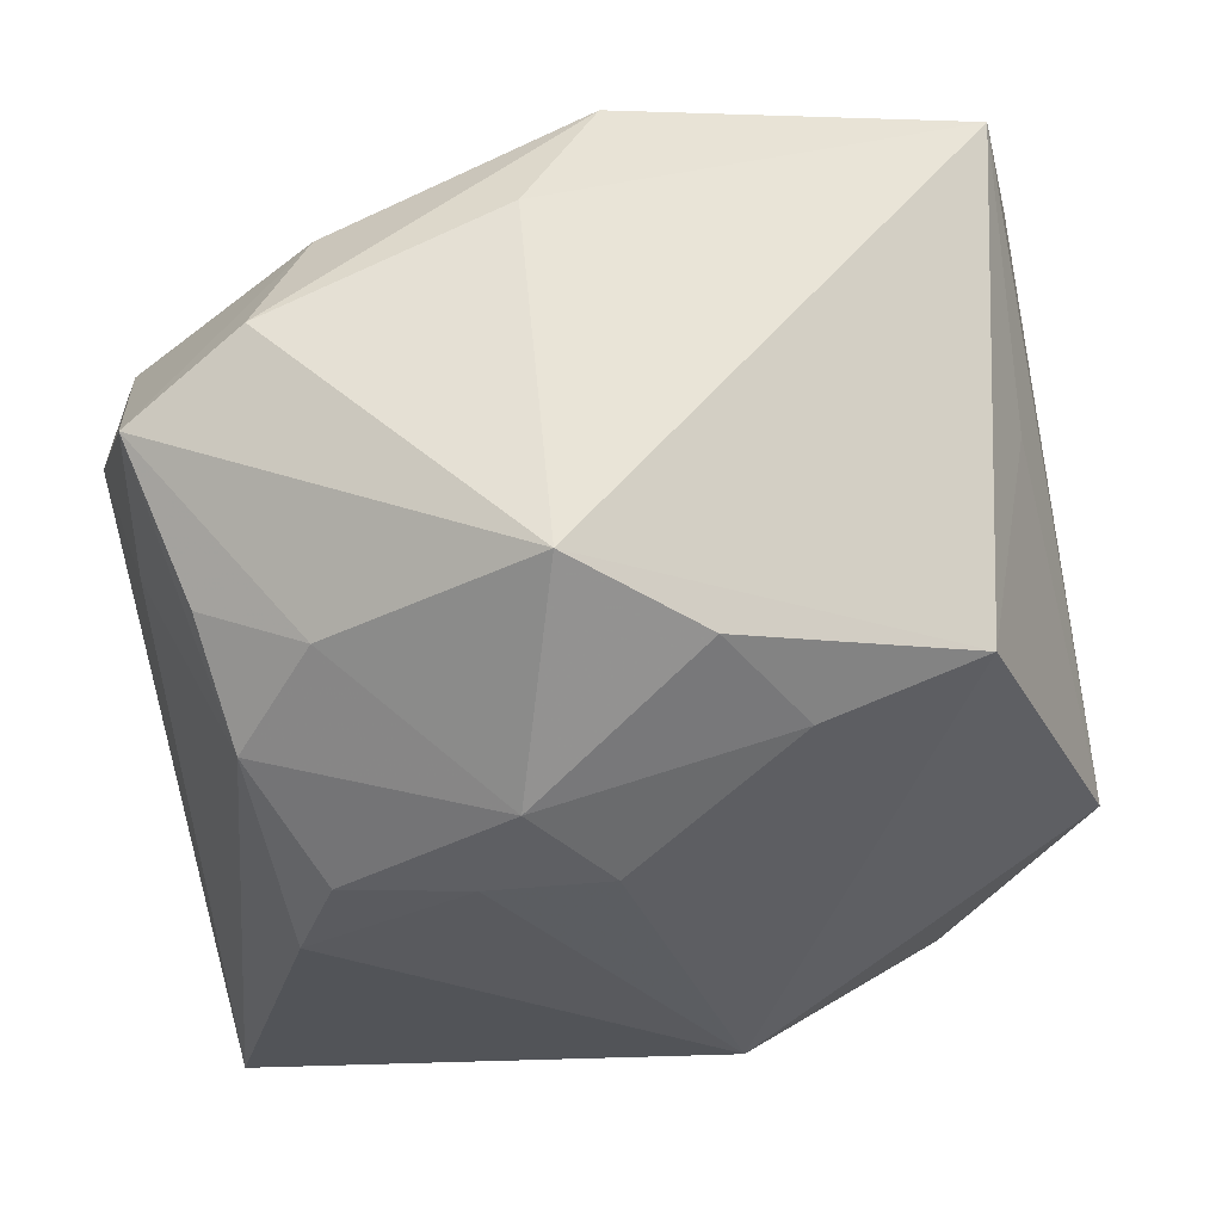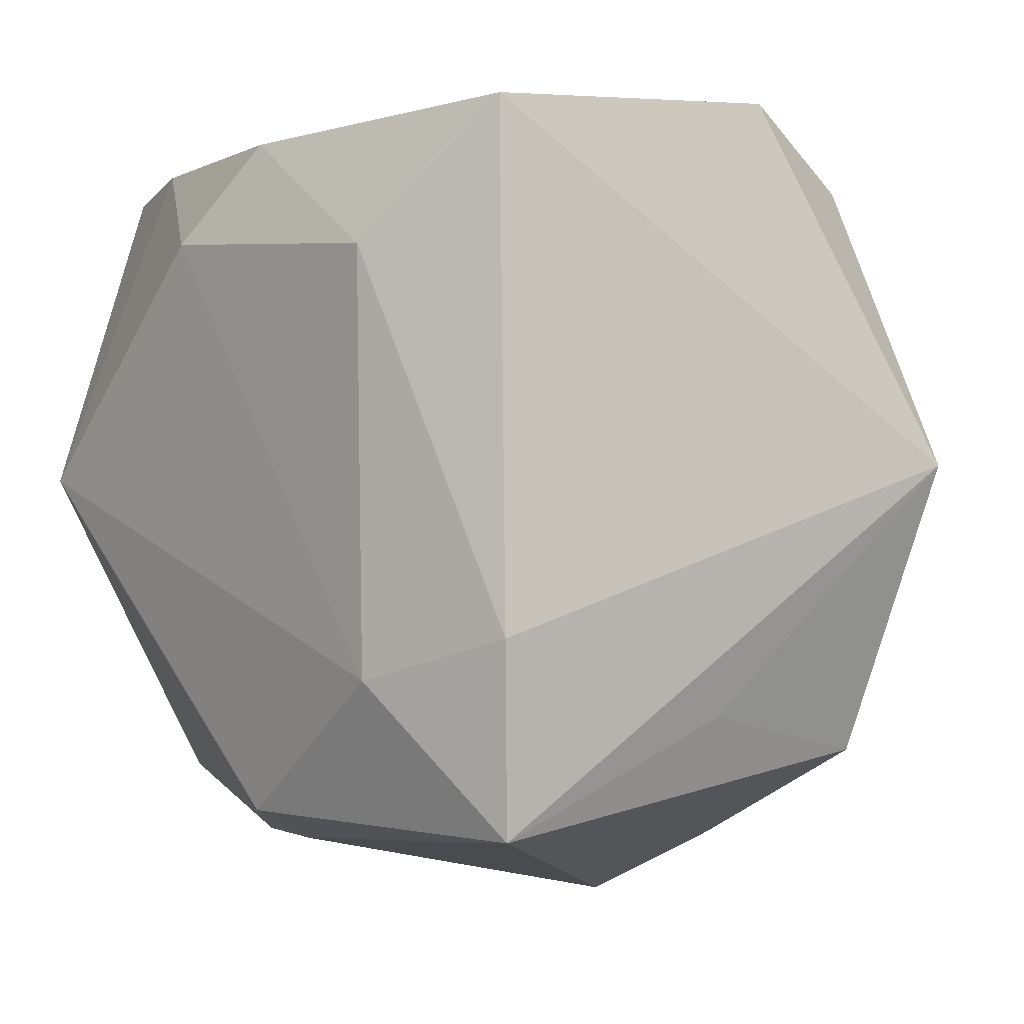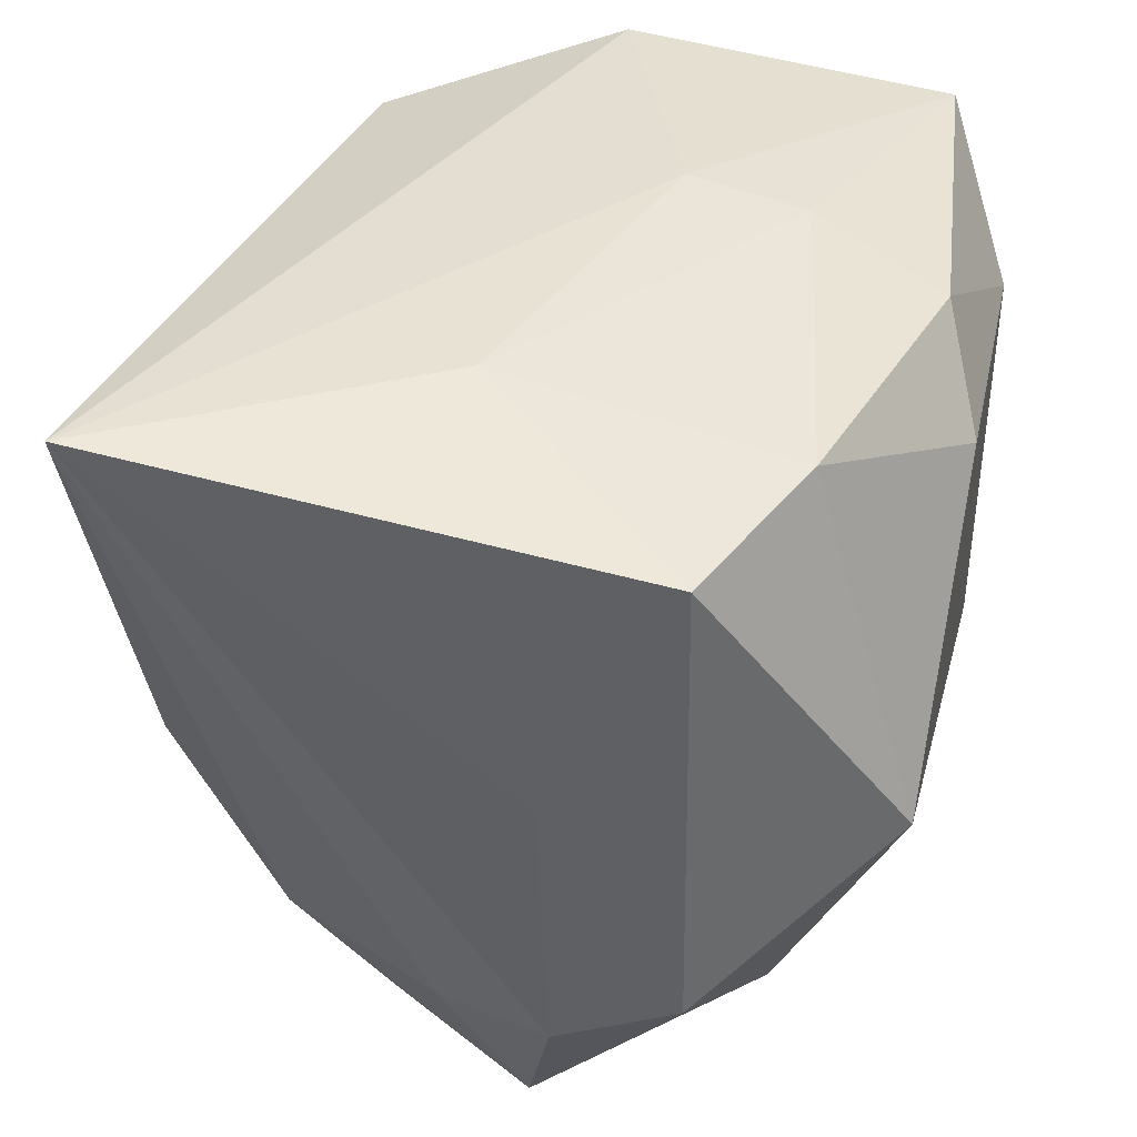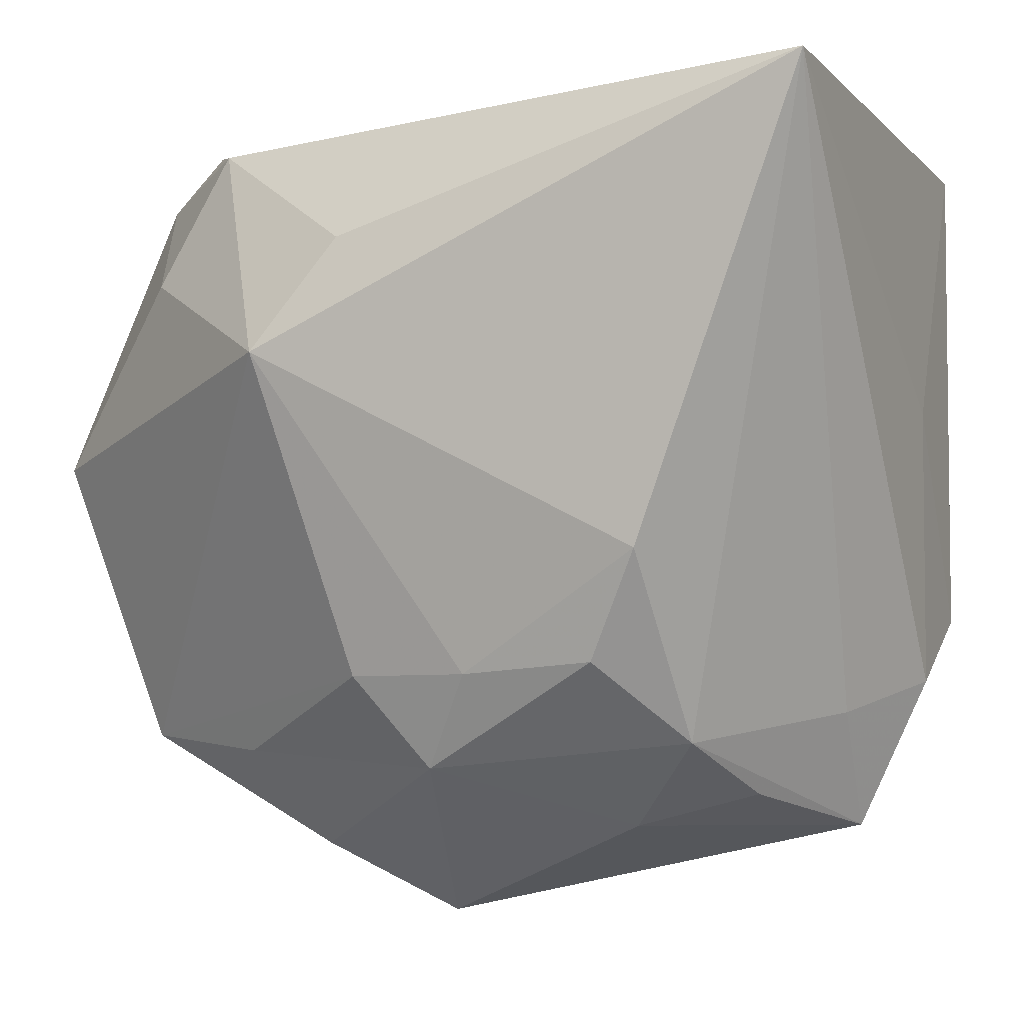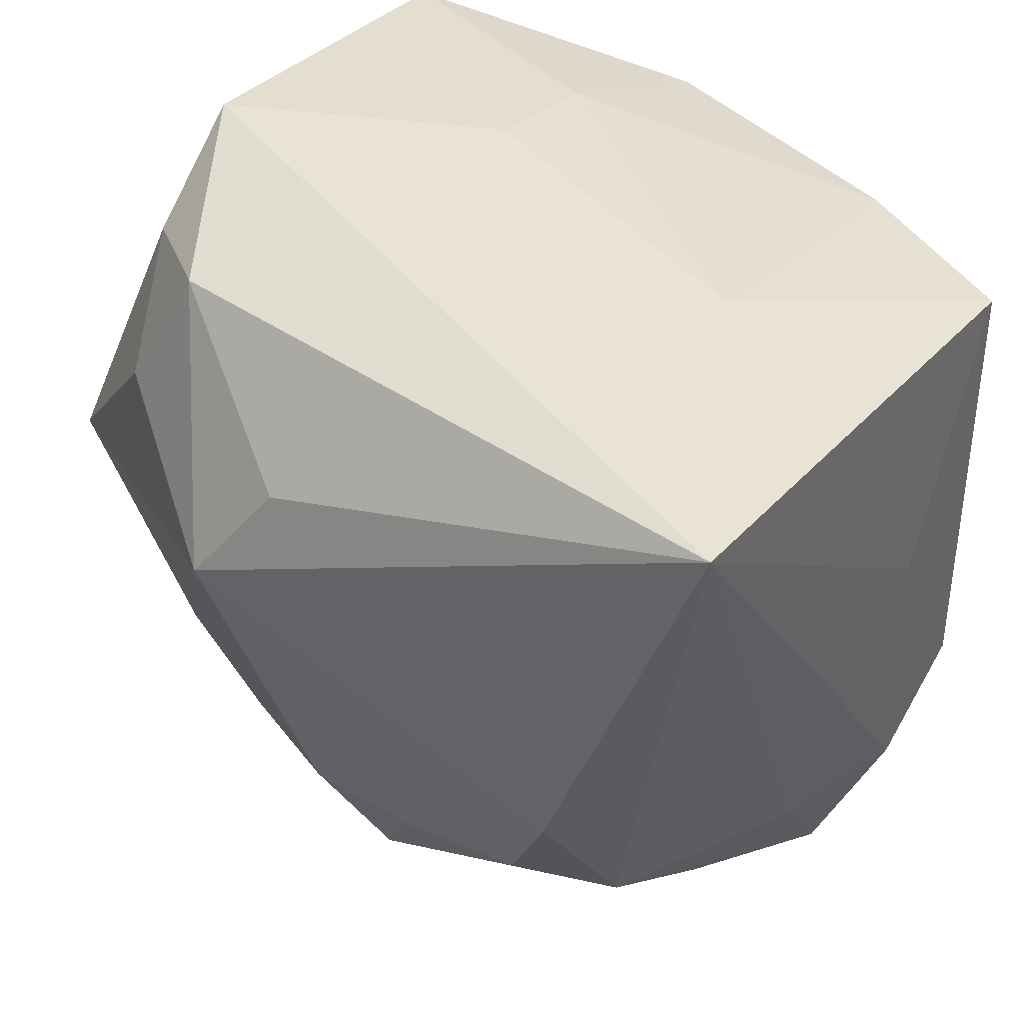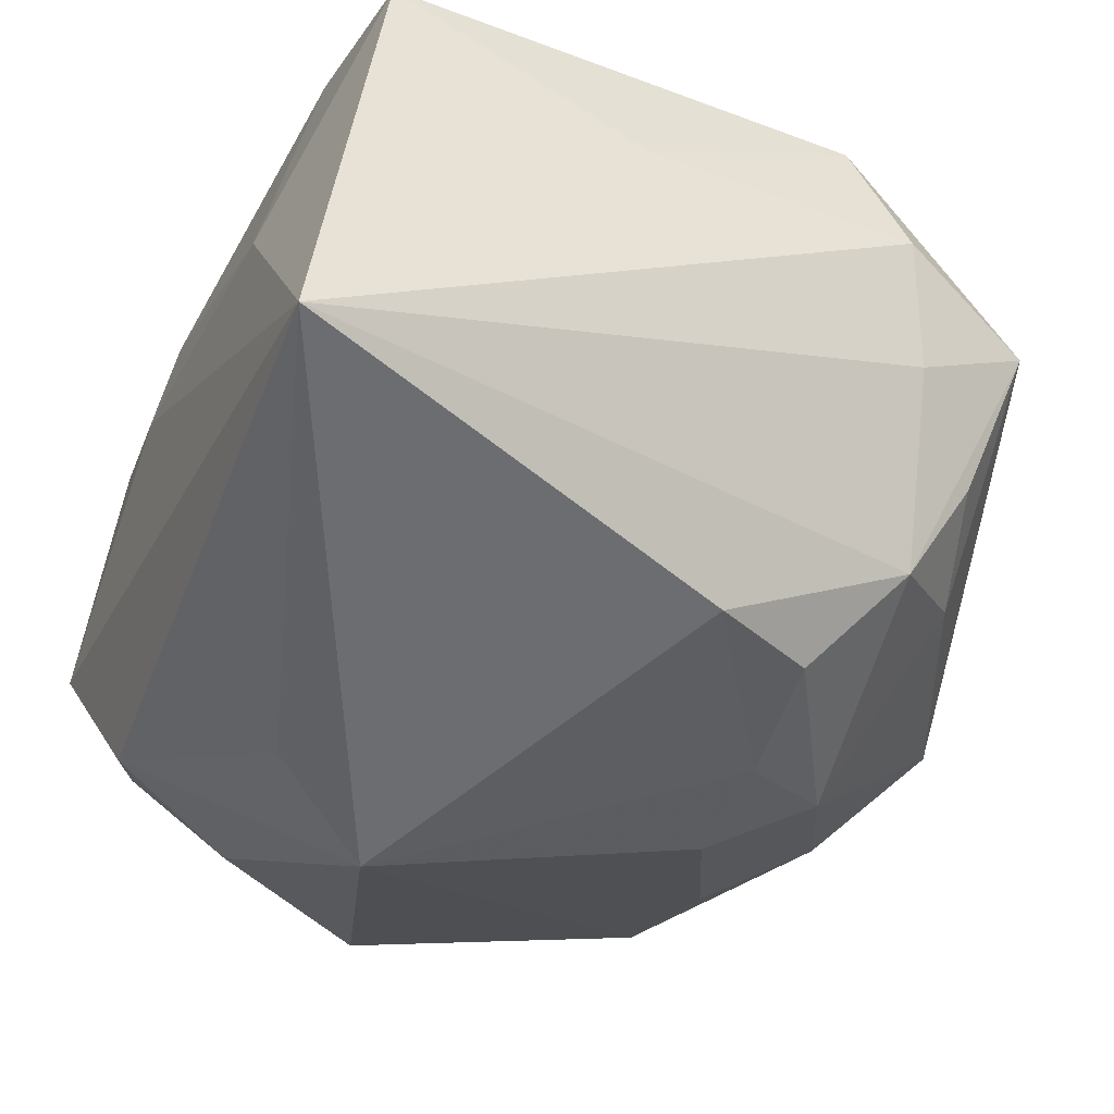
<metadata>
{"format":"obj","ext":"obj","renderer":"f3d","projection":"perspective","resolution":1024,"background":"white","views":[{"elev":-21.8,"azim":7.6,"up":"+Z"},{"elev":-0.4,"azim":50.0,"up":"+Y"},{"elev":39.5,"azim":-76.2,"up":"+Y"},{"elev":-0.6,"azim":-155.3,"up":"+Y"},{"elev":42.6,"azim":-143.9,"up":"+Y"},{"elev":-47.3,"azim":-114.0,"up":"+Z"}]}
</metadata>
<code>
v -0.0031 0.01505 0.02434
v -0.01677 -0.02732 0.007404
v -0.01737 -0.005636 -0.02351
v 0.02484 0.02413 -0.003421
v 0.02691 -0.01655 0.0025
v 0.001795 -0.03139 -0.009345
v -0.01384 -0.01299 -0.02216
v -0.005097 -0.01392 -0.02287
v 0.005632 0.02408 0.01235
v 0.008108 0.007168 -0.02774
v -0.01286 -0.02458 -0.01144
v 0.003075 -0.02323 0.02227
v -0.02786 0.02112 0.01203
v -0.001236 -0.02604 0.01496
v 0.02583 -0.02354 0.01946
v 0.02672 -0.01102 0.02032
v -0.001591 -0.02039 -0.02058
v 0.01011 -0.02671 -0.01283
v -0.01969 -0.0008713 0.02419
v 0.01561 0.02172 -0.01785
v 0.02368 0.01887 -0.01179
v 0.01656 -0.01392 0.02355
v 0.002216 0.02158 0.02147
v -0.02814 -0.01126 0.0125
v -0.01836 -0.01849 -0.01576
v 0.003099 -0.01426 -0.02267
v 0.01467 -0.02009 -0.01594
v -0.01617 0.02509 -0.002713
v 0.02022 0.01265 -0.01938
v -0.02037 -0.02242 -0.008212
v 0.006253 0.02513 0.004398
v -0.0285 0.003692 0.003571
v -0.0285 0.02513 -0.02334
v -0.0285 -0.01523 0.004347
v -0.01633 0.02172 0.01666
v 0.00291 0.01473 -0.02538
v 0.02484 -0.01963 -0.01192
v -0.02445 -0.02531 0.001965
v 0.01624 0.01358 0.02373
v 0.02419 0.02256 0.01869
v -0.02518 -0.01701 -0.003791
v 0.03067 -8.095e-05 -0.01483
v -0.0144 -0.02172 0.0155
f 16 40 39
f 6 37 15
f 42 40 16
f 16 15 42
f 42 37 10
f 10 29 42
f 43 12 19
f 6 15 14
f 14 15 12
f 3 33 10
f 10 37 26
f 25 3 7
f 33 3 25
f 33 13 28
f 33 28 31
f 12 15 22
f 19 12 22
f 16 39 22
f 22 15 16
f 22 1 19
f 39 1 22
f 20 29 10
f 5 15 37
f 37 42 5
f 5 42 15
f 24 43 19
f 38 43 24
f 19 13 24
f 2 43 38
f 2 38 6
f 6 14 2
f 12 43 2
f 2 14 12
f 10 26 8
f 8 3 10
f 7 3 8
f 18 37 6
f 6 38 11
f 33 25 41
f 41 25 38
f 35 28 13
f 35 13 19
f 19 1 35
f 21 42 29
f 29 20 21
f 10 33 36
f 36 20 10
f 33 20 36
f 32 13 33
f 32 24 13
f 17 8 26
f 17 18 6
f 7 8 17
f 17 25 7
f 6 11 17
f 17 11 25
f 27 26 37
f 37 18 27
f 27 17 26
f 18 17 27
f 38 25 30
f 30 11 38
f 25 11 30
f 9 31 28
f 28 35 9
f 40 31 9
f 4 21 20
f 33 31 4
f 4 20 33
f 4 31 40
f 40 42 4
f 42 21 4
f 34 32 33
f 24 32 34
f 33 41 34
f 38 24 34
f 34 41 38
f 40 9 23
f 23 9 35
f 23 35 1
f 23 39 40
f 23 1 39

</code>
